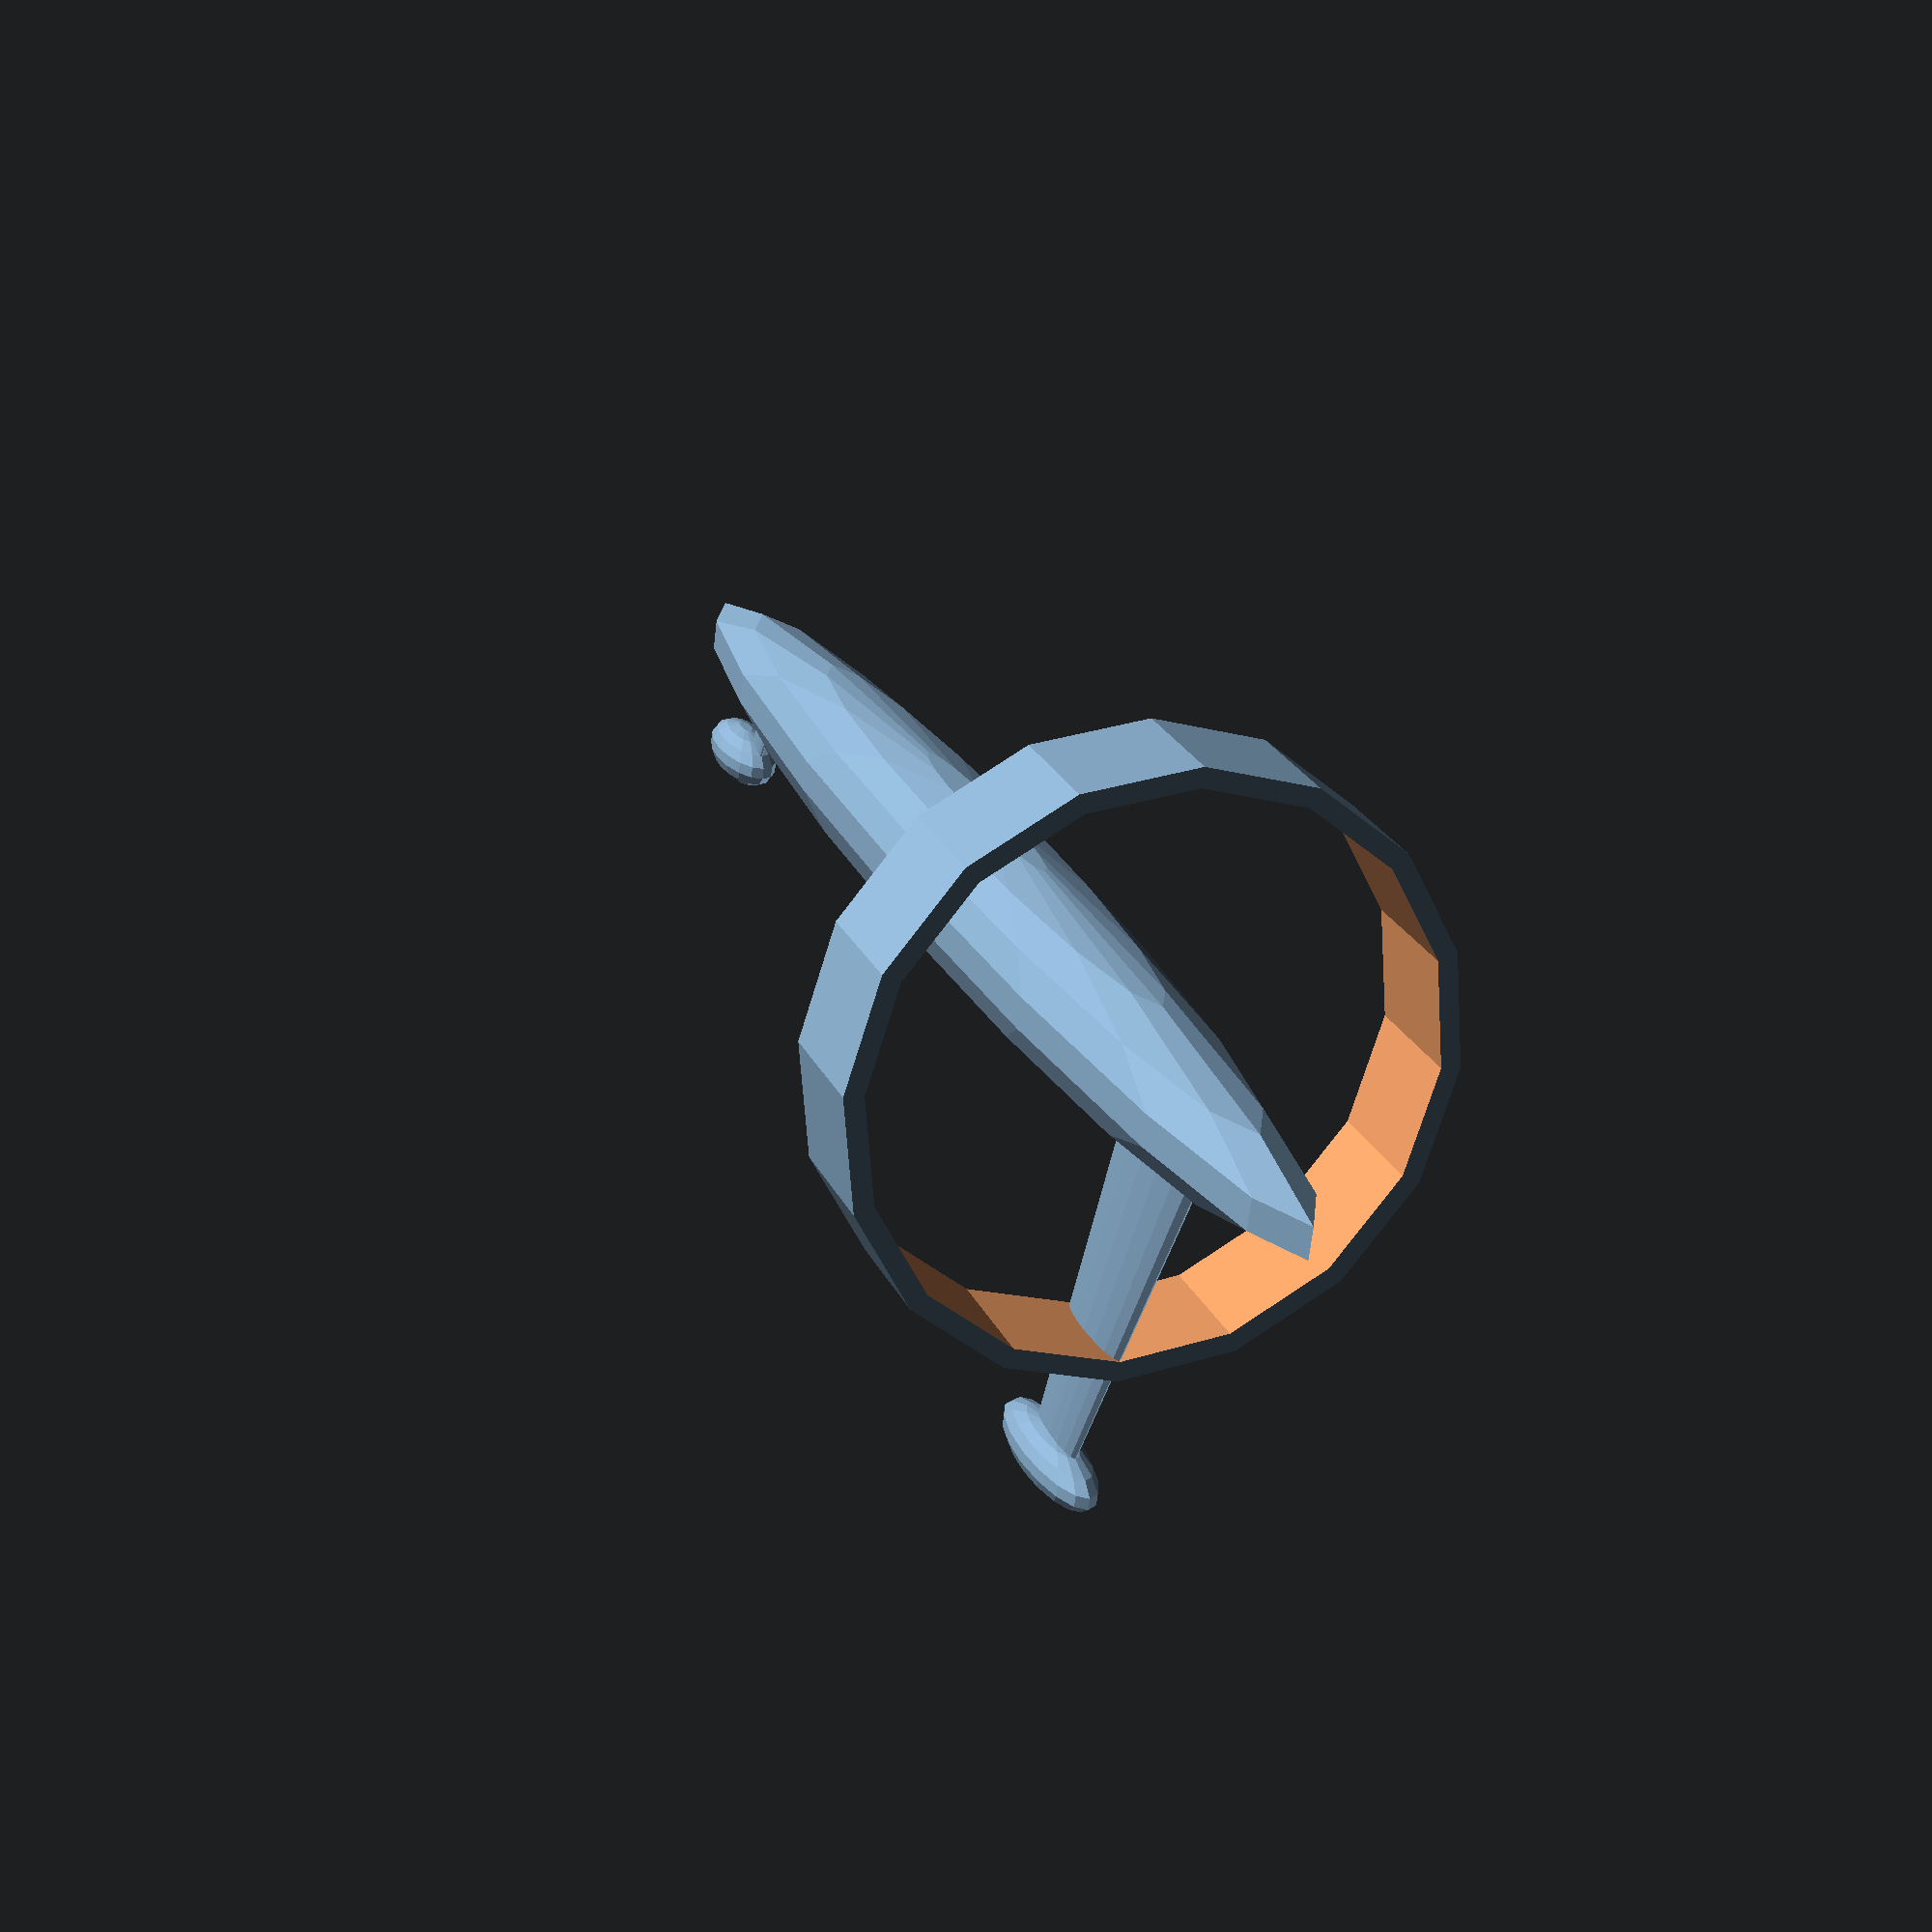
<openscad>

$fn=16;

module tail()
{
	rotate(a = 90, v = [0, 1, 0])
	difference() {
		cylinder(h = 6, r1 = 15, r2 = 15, center = true);
		cylinder(h = 7, r1 = 14, r2 = 14, center = true);
	}
}

module tail_pillar()
{
	translate(v = [0, 0, -12])
	scale(v = [1, 0.2, 1])
	cylinder(h = 23, r1 = 2, r2 = 4, center = true);
}

module fuselage()
{
	scale(v = [1, 0.1, 0.1])
		sphere(r = 40);
}

module tail_assembly()
{
	translate(v = [20, 0, 0]) {
		tail();
		translate(v = [5, 0, 0])
		rotate(a = 20, v = [0, 1, 0])
			tail_pillar();
		translate(v = [-3, 0, -22])
		scale(v = [1, 0.3, 0.3])
			sphere(r = 5);
	}
}

module cockpit()
{
	translate(v = [-30, 0, 0]) {
		rotate(a = 20, v = [0, 1, 0])
			scale(v = [0.3, 0.3, 0.3])
				tail_pillar();
		translate(v = [-4, 0, -6])
			scale(v = [0.7, 0.3, 0.3])
				sphere(r = 5);
	}
}


module spacefarer()
{
	scale(v = [0.5, 0.5, 0.5]) {
		union() {
			tail_assembly();
			fuselage();
			cockpit();
		}
	}
}
rotate(a = 180, v = [0, 1, 0])
rotate(a = -90, v = [1, 0, 0])
scale(v = [2, 2, 2])
	spacefarer();


</openscad>
<views>
elev=174.4 azim=162.0 roll=291.8 proj=p view=wireframe
</views>
